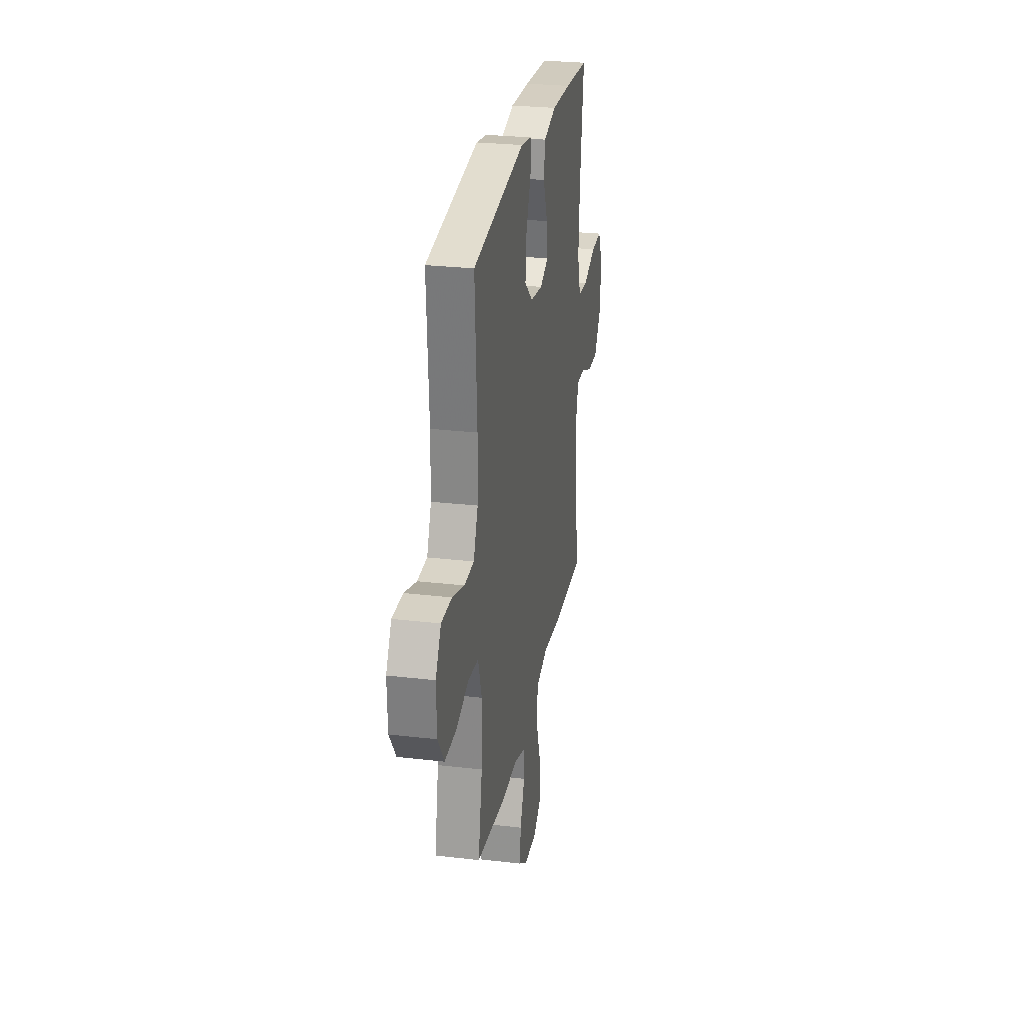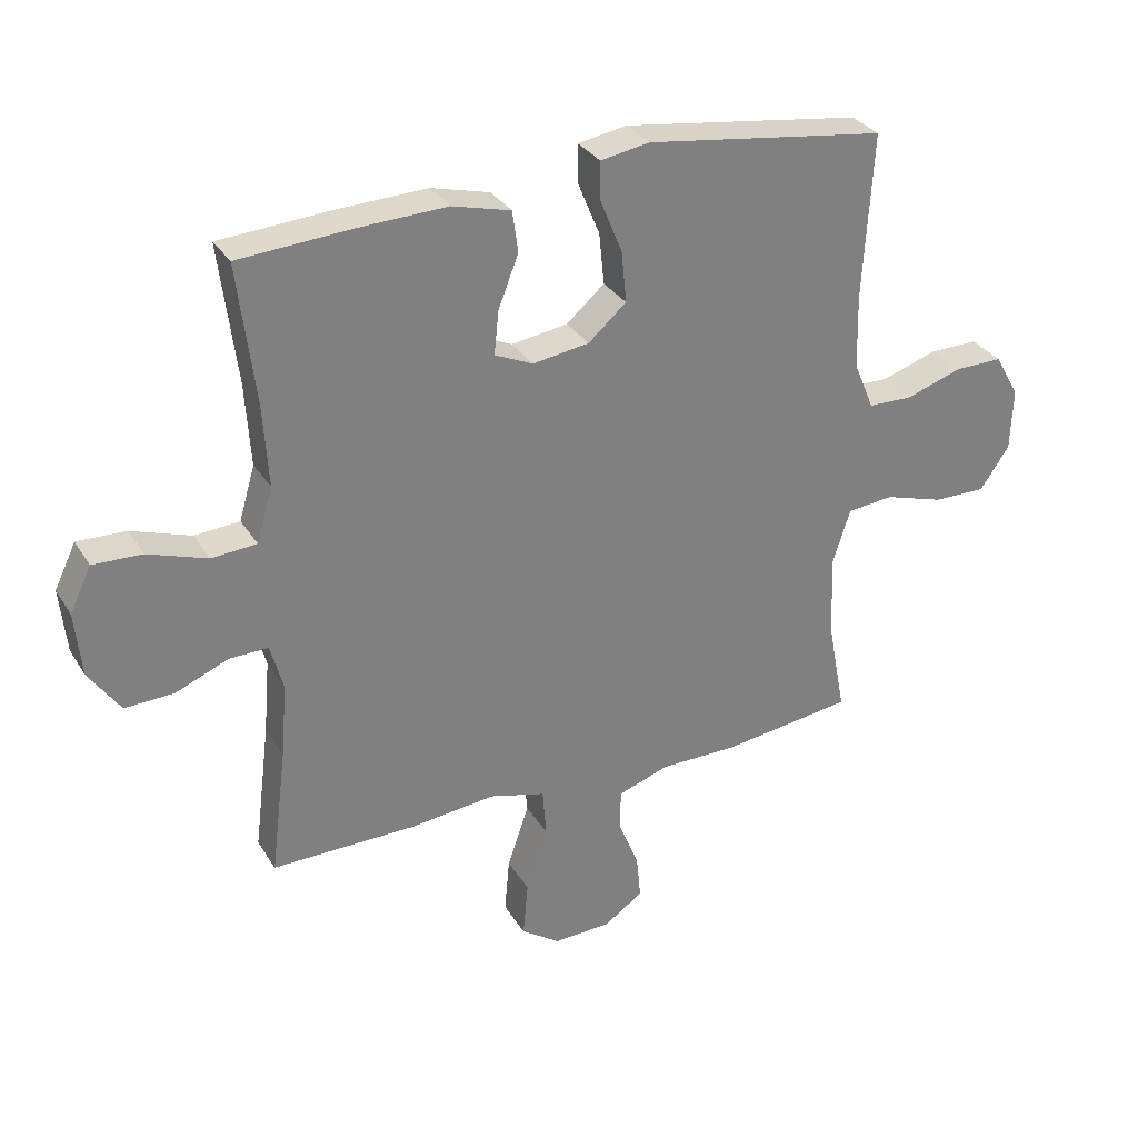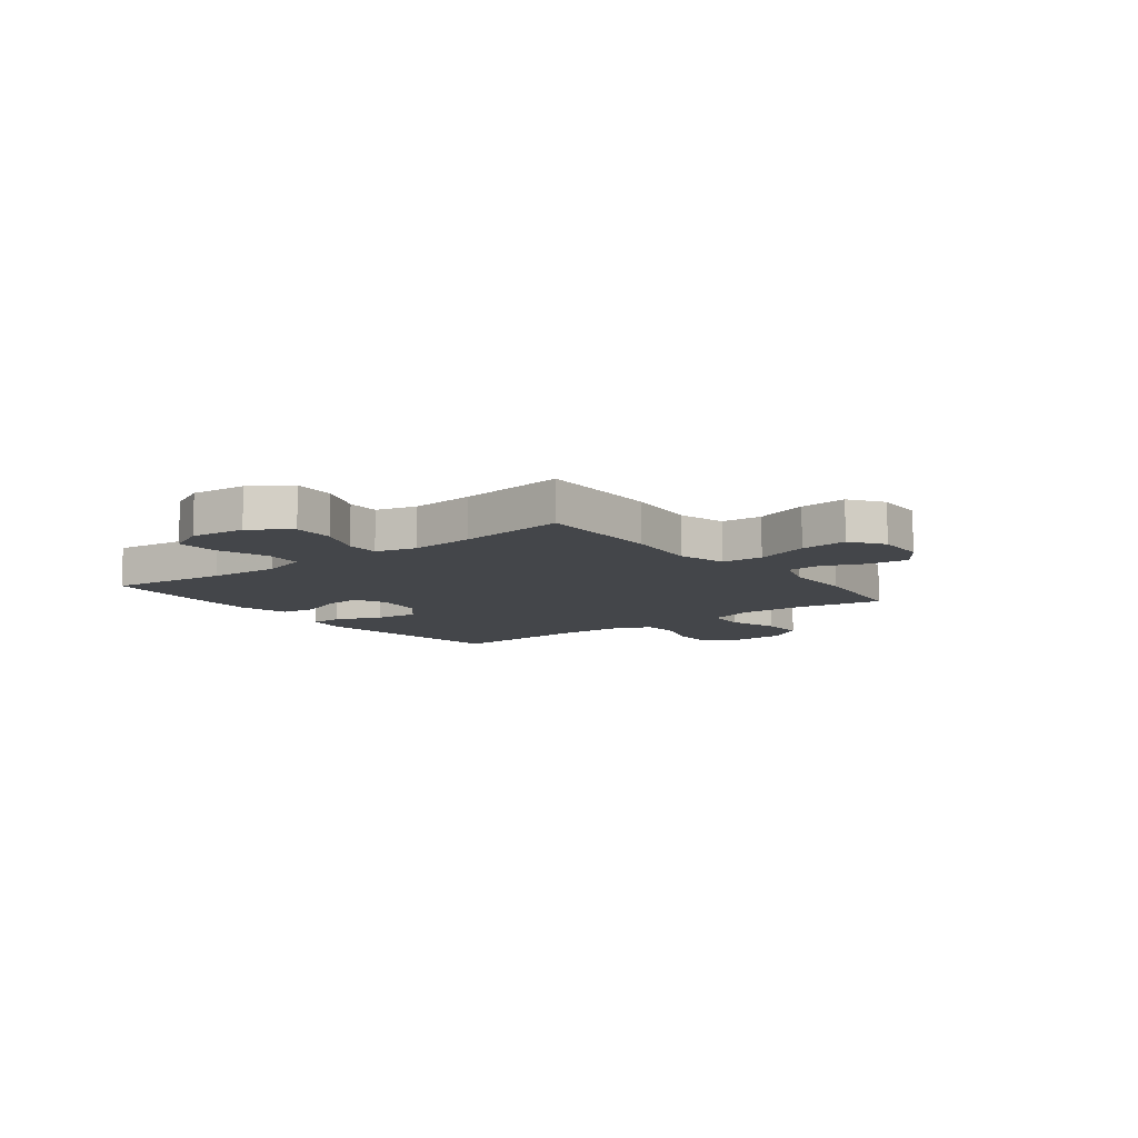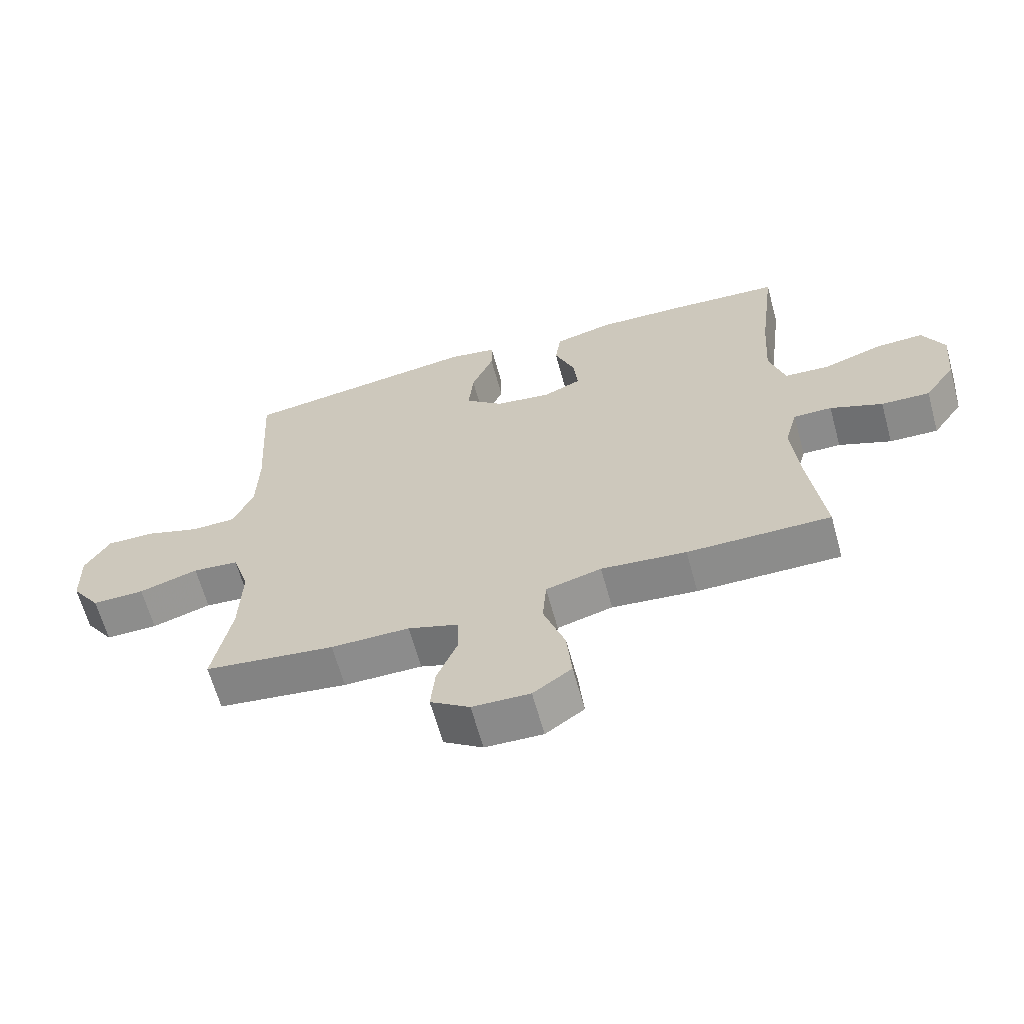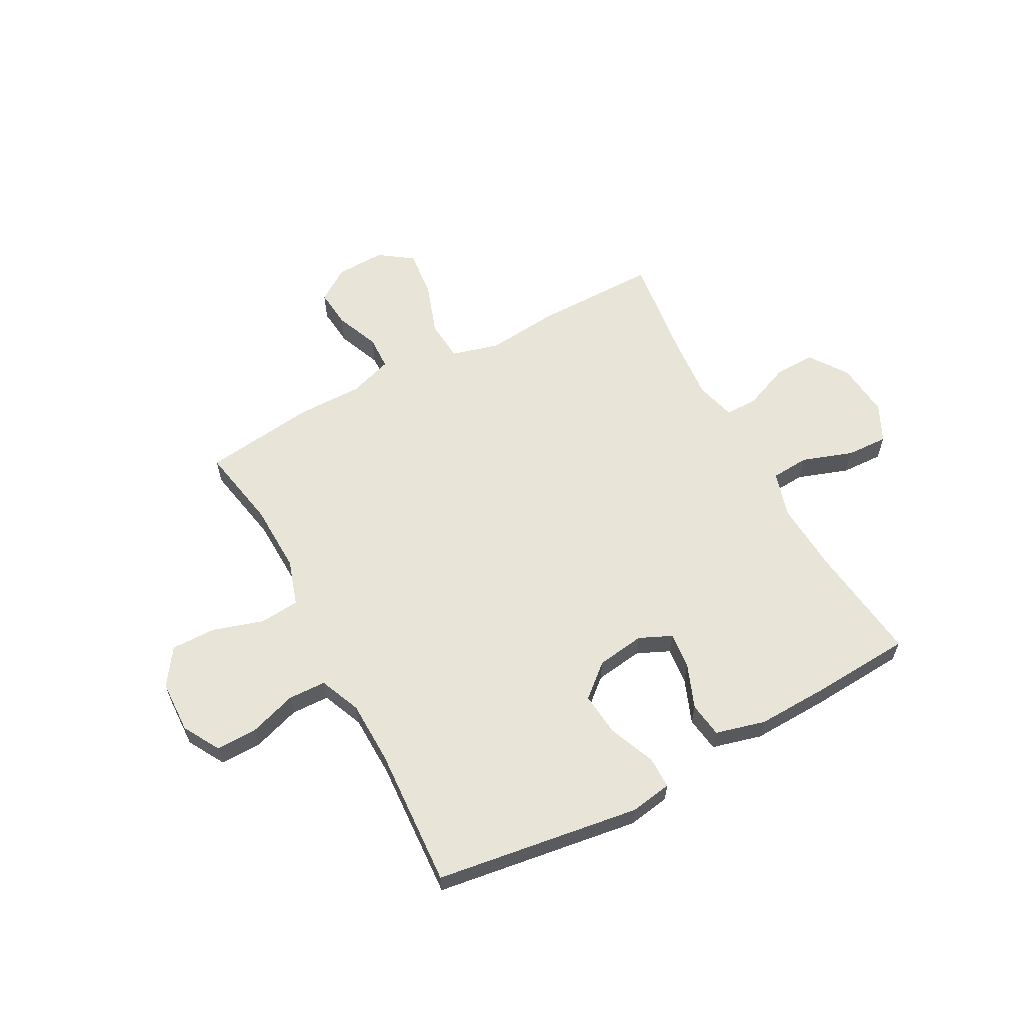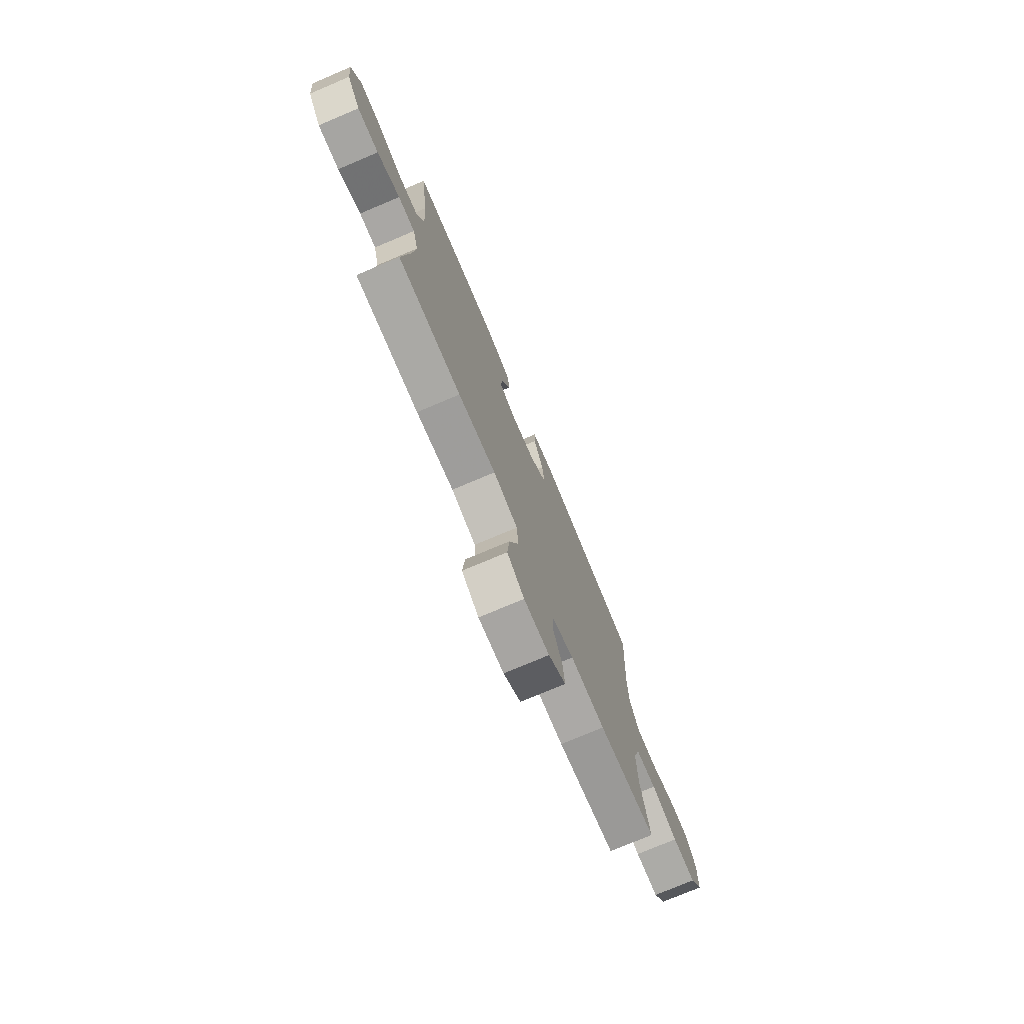
<metadata>
{"format":"obj","ext":"obj","renderer":"f3d","projection":"perspective","resolution":1024,"background":"white","views":[{"elev":27.3,"azim":-79.7,"up":"+Z"},{"elev":31.2,"azim":153.5,"up":"+Z"},{"elev":-9.6,"azim":127.6,"up":"+Y"},{"elev":-64.2,"azim":15.4,"up":"+Z"},{"elev":60.6,"azim":-28.2,"up":"+Y"},{"elev":-75.6,"azim":112.9,"up":"+Z"}]}
</metadata>
<code>
v -0.5 0.07 -0.5
v -0.471 0.07 -0.348
v -0.467 0.07 -0.219
v -0.494 0.07 -0.134
v -0.567 0.07 -0.127
v -0.661 0.07 -0.156
v -0.744 0.07 -0.157
v -0.79 0.07 -0.09
v -0.793 0.07 0.008
v -0.754 0.07 0.076
v -0.678 0.07 0.075
v -0.59 0.07 0.046
v -0.52 0.07 0.048
v -0.488 0.07 0.124
v -0.485 0.07 0.241
v -0.5 0.07 0.5
v -0.122 0.07 0.554
v -0.045 0.07 0.541
v -0.045 0.07 0.482
v -0.08 0.07 0.397
v -0.088 0.07 0.316
v -0.028 0.07 0.264
v 0.061 0.07 0.251
v 0.121 0.07 0.278
v 0.114 0.07 0.346
v 0.082 0.07 0.428
v 0.091 0.07 0.493
v 0.183 0.07 0.517
v 0.322 0.07 0.512
v 0.5 0.07 0.5
v 0.473 0.07 0.281
v 0.465 0.07 0.151
v 0.49 0.07 0.066
v 0.561 0.07 0.061
v 0.654 0.07 0.093
v 0.731 0.07 0.096
v 0.765 0.07 0.026
v 0.755 0.07 -0.076
v 0.706 0.07 -0.147
v 0.629 0.07 -0.144
v 0.546 0.07 -0.11
v 0.485 0.07 -0.109
v 0.465 0.07 -0.183
v 0.475 0.07 -0.301
v 0.5 0.07 -0.5
v 0.273 0.07 -0.499
v 0.138 0.07 -0.485
v 0.05 0.07 -0.509
v 0.044 0.07 -0.585
v 0.078 0.07 -0.685
v 0.086 0.07 -0.772
v 0.025 0.07 -0.815
v -0.066 0.07 -0.812
v -0.128 0.07 -0.77
v -0.121 0.07 -0.698
v -0.088 0.07 -0.617
v -0.09 0.07 -0.554
v -0.17 0.07 -0.527
v -0.294 0.07 -0.527
v -0.5 0 -0.5
v -0.471 0 -0.348
v -0.467 0 -0.219
v -0.494 0 -0.134
v -0.567 0 -0.127
v -0.661 0 -0.156
v -0.744 0 -0.157
v -0.79 0 -0.09
v -0.793 0 0.008
v -0.754 0 0.076
v -0.678 0 0.075
v -0.59 0 0.046
v -0.52 0 0.048
v -0.488 0 0.124
v -0.485 0 0.241
v -0.5 0 0.5
v -0.122 0 0.554
v -0.045 0 0.541
v -0.045 0 0.482
v -0.08 0 0.397
v -0.088 0 0.316
v -0.028 0 0.264
v 0.061 0 0.251
v 0.121 0 0.278
v 0.114 0 0.346
v 0.082 0 0.428
v 0.091 0 0.493
v 0.183 0 0.517
v 0.322 0 0.512
v 0.5 0 0.5
v 0.473 0 0.281
v 0.465 0 0.151
v 0.49 0 0.066
v 0.561 0 0.061
v 0.654 0 0.093
v 0.731 0 0.096
v 0.765 0 0.026
v 0.755 0 -0.076
v 0.706 0 -0.147
v 0.629 0 -0.144
v 0.546 0 -0.11
v 0.485 0 -0.109
v 0.465 0 -0.183
v 0.475 0 -0.301
v 0.5 0 -0.5
v 0.273 0 -0.499
v 0.138 0 -0.485
v 0.05 0 -0.509
v 0.044 0 -0.585
v 0.078 0 -0.685
v 0.086 0 -0.772
v 0.025 0 -0.815
v -0.066 0 -0.812
v -0.128 0 -0.77
v -0.121 0 -0.698
v -0.088 0 -0.617
v -0.09 0 -0.554
v -0.17 0 -0.527
v -0.294 0 -0.527
f 58 59 1 2
f 57 58 2 3
f 53 54 55 56
f 53 56 57
f 52 53 57
f 49 50 51 52
f 48 49 52 57
f 44 45 46 47
f 43 44 47 48
f 42 43 48 57
f 38 39 40 41
f 38 41 42
f 37 38 42
f 34 35 36 37
f 33 34 37 42
f 32 33 42 57
f 28 29 30 31
f 25 26 27 28
f 24 25 28 31
f 23 24 31 32
f 17 18 19 20
f 15 16 17 20
f 14 15 20 21
f 13 14 21 22
f 9 10 11 12
f 9 12 13
f 8 9 13
f 5 6 7 8
f 4 5 8 13
f 22 23 32 57
f 13 22 57
f 3 4 13 57
f 61 60 118 117
f 62 61 117 116
f 115 114 113 112
f 116 115 112
f 116 112 111
f 111 110 109 108
f 116 111 108 107
f 106 105 104 103
f 107 106 103 102
f 116 107 102 101
f 100 99 98 97
f 101 100 97
f 101 97 96
f 96 95 94 93
f 101 96 93 92
f 116 101 92 91
f 90 89 88 87
f 87 86 85 84
f 90 87 84 83
f 91 90 83 82
f 79 78 77 76
f 79 76 75 74
f 80 79 74 73
f 81 80 73 72
f 71 70 69 68
f 72 71 68
f 72 68 67
f 67 66 65 64
f 72 67 64 63
f 116 91 82 81
f 116 81 72
f 116 72 63 62
f 1 60 61 2
f 2 61 62 3
f 3 62 63 4
f 4 63 64 5
f 5 64 65 6
f 6 65 66 7
f 7 66 67 8
f 8 67 68 9
f 9 68 69 10
f 10 69 70 11
f 11 70 71 12
f 12 71 72 13
f 13 72 73 14
f 14 73 74 15
f 15 74 75 16
f 16 75 76 17
f 17 76 77 18
f 18 77 78 19
f 19 78 79 20
f 20 79 80 21
f 21 80 81 22
f 22 81 82 23
f 23 82 83 24
f 24 83 84 25
f 25 84 85 26
f 26 85 86 27
f 27 86 87 28
f 28 87 88 29
f 29 88 89 30
f 30 89 90 31
f 31 90 91 32
f 32 91 92 33
f 33 92 93 34
f 34 93 94 35
f 35 94 95 36
f 36 95 96 37
f 37 96 97 38
f 38 97 98 39
f 39 98 99 40
f 40 99 100 41
f 41 100 101 42
f 42 101 102 43
f 43 102 103 44
f 44 103 104 45
f 45 104 105 46
f 46 105 106 47
f 47 106 107 48
f 48 107 108 49
f 49 108 109 50
f 50 109 110 51
f 51 110 111 52
f 52 111 112 53
f 53 112 113 54
f 54 113 114 55
f 55 114 115 56
f 56 115 116 57
f 57 116 117 58
f 58 117 118 59
f 59 118 60 1

</code>
